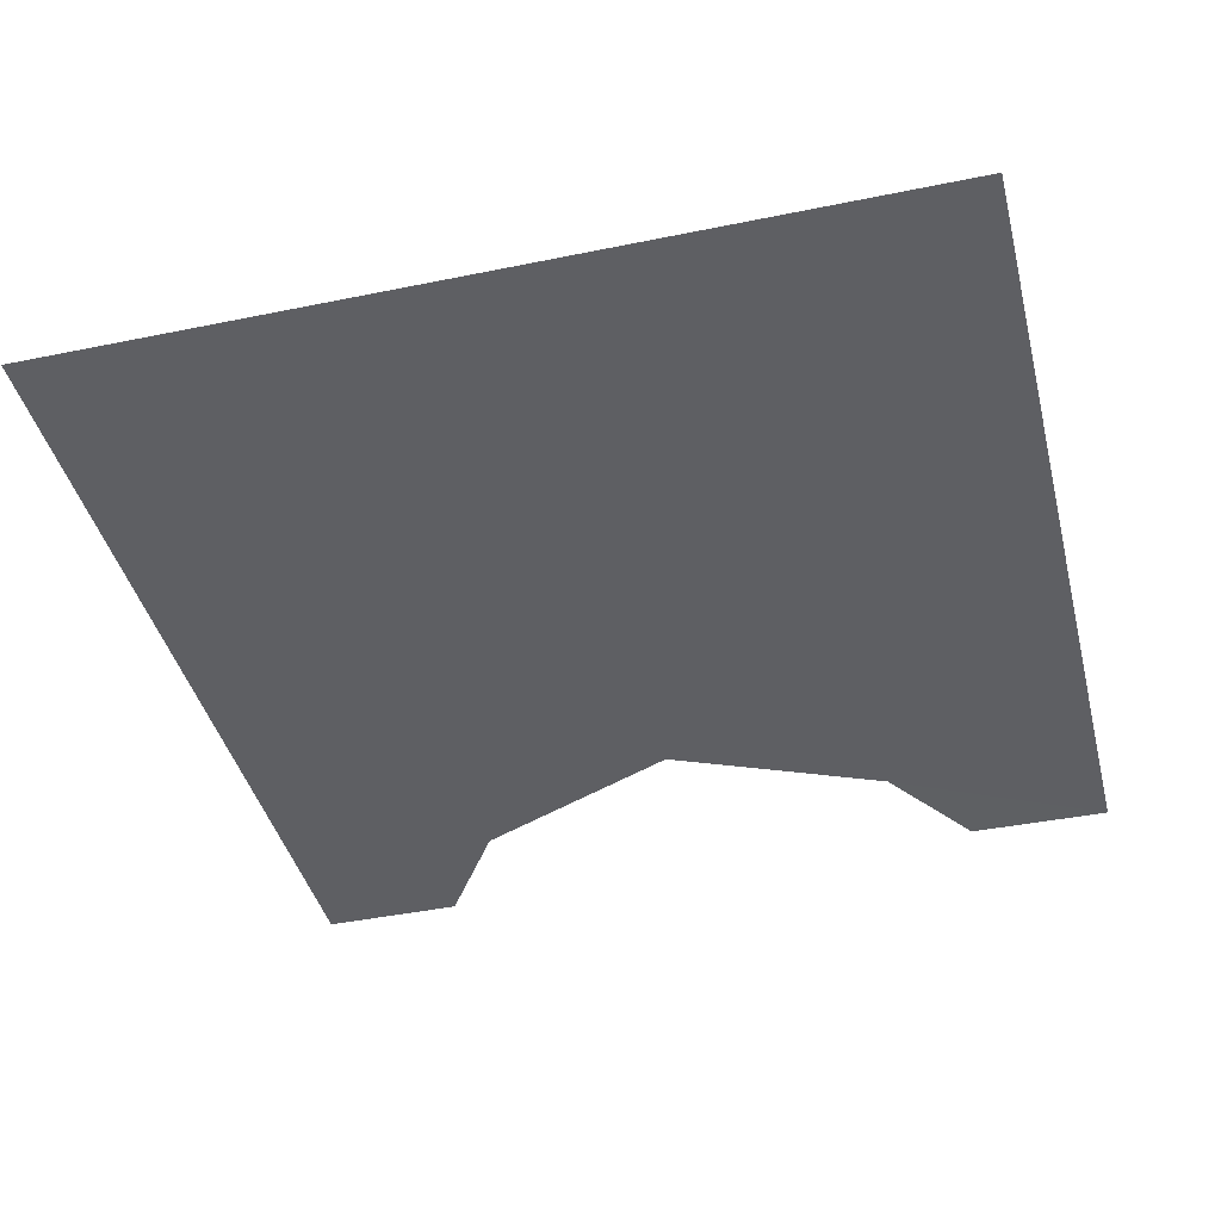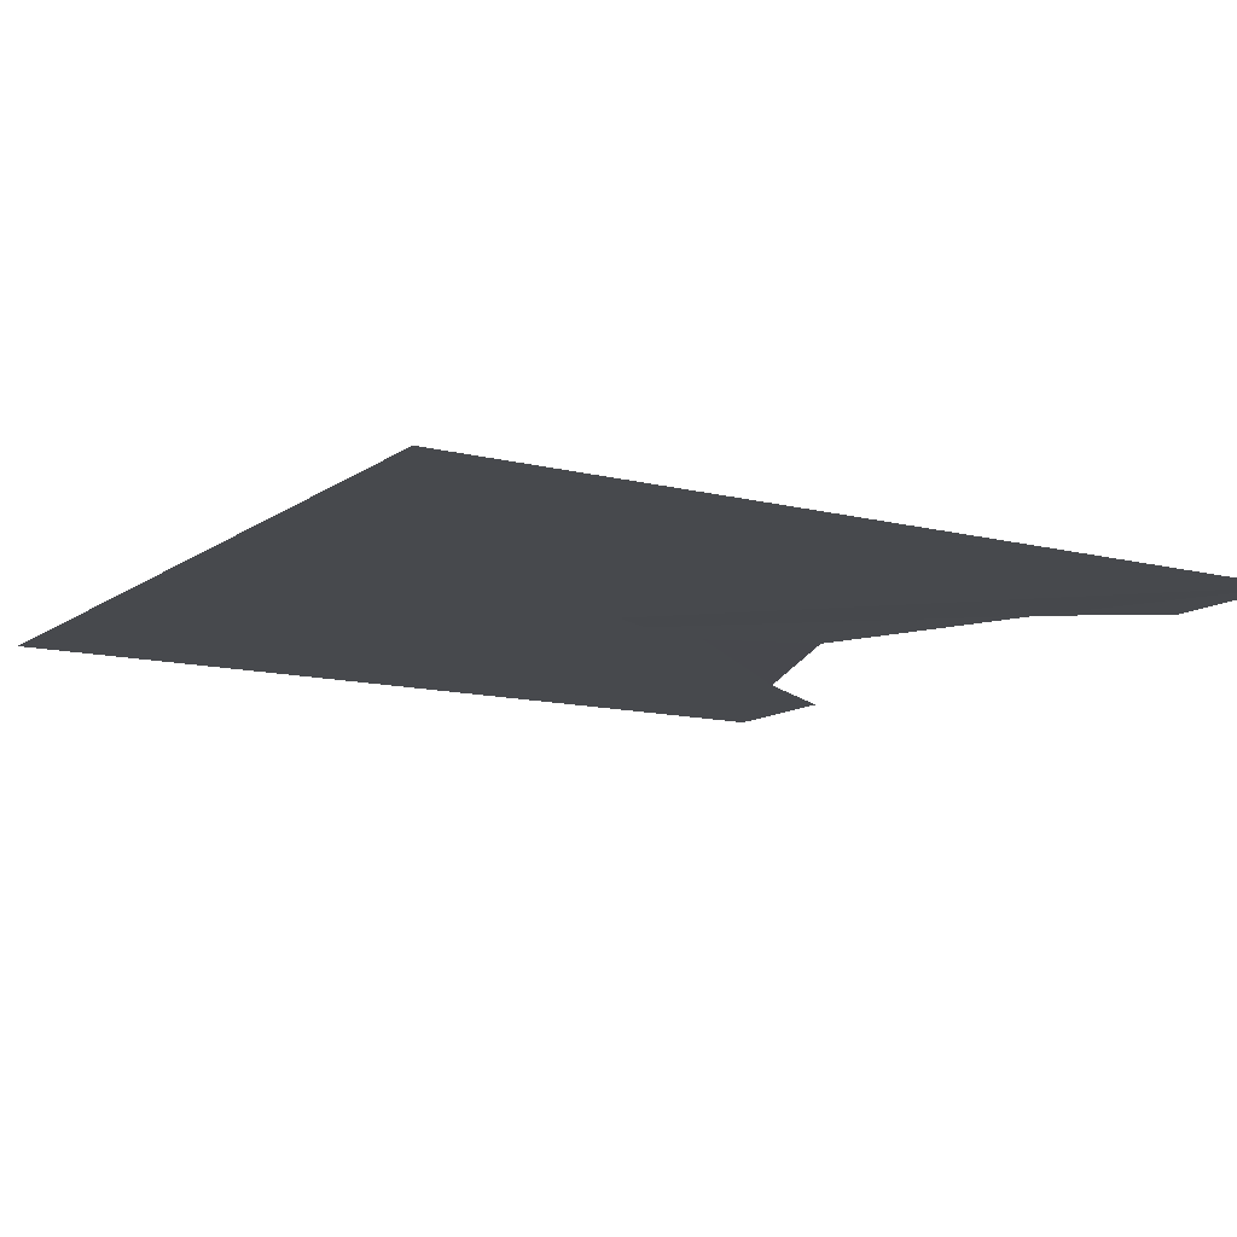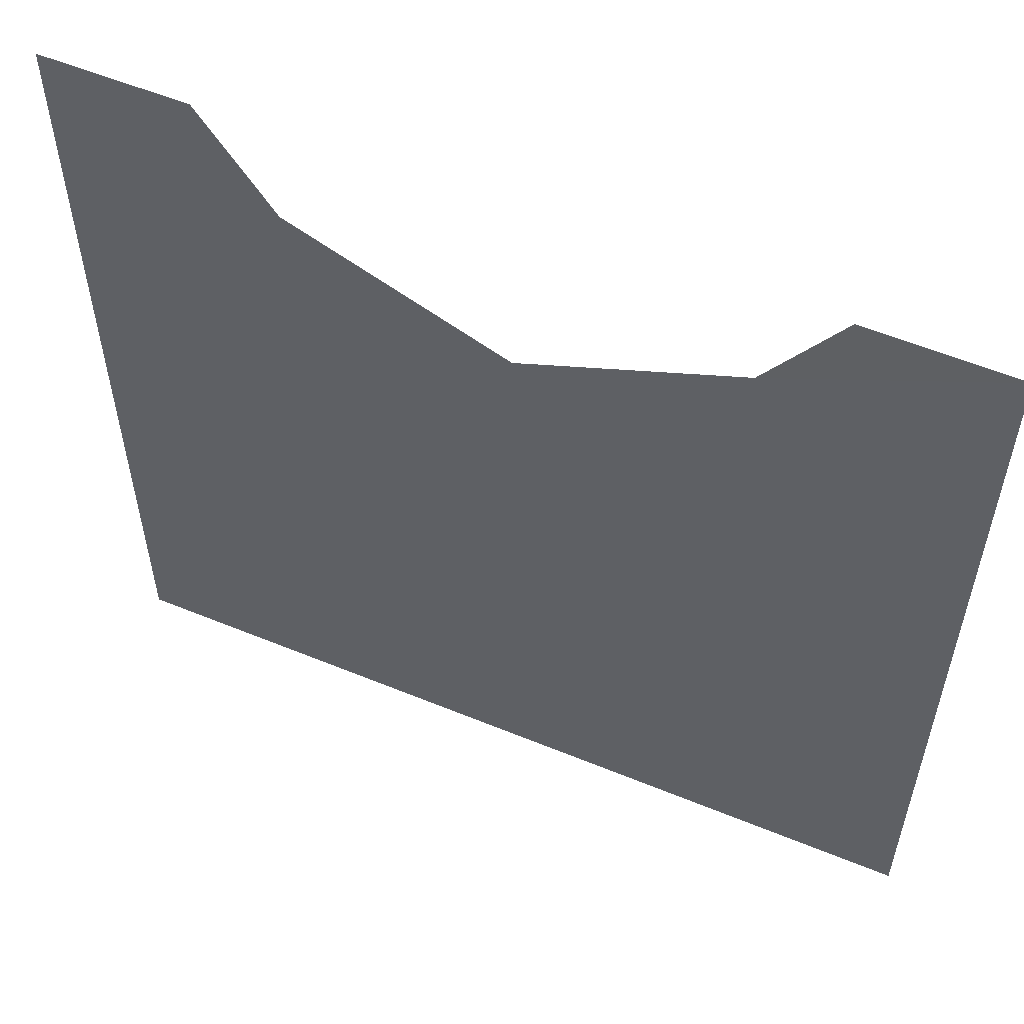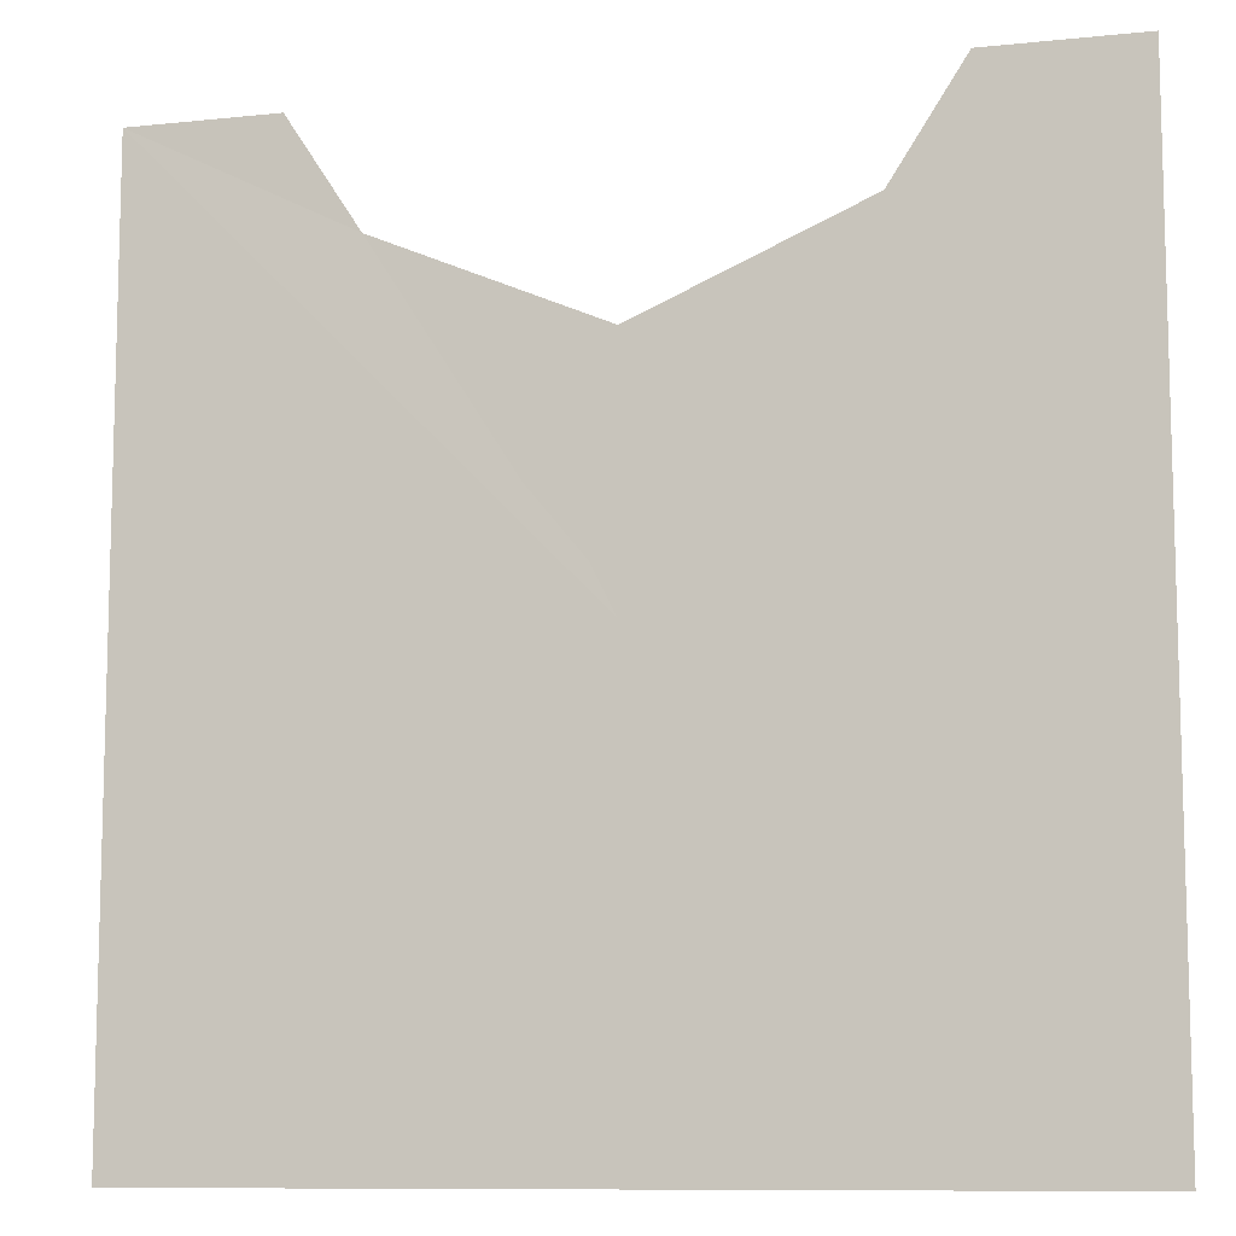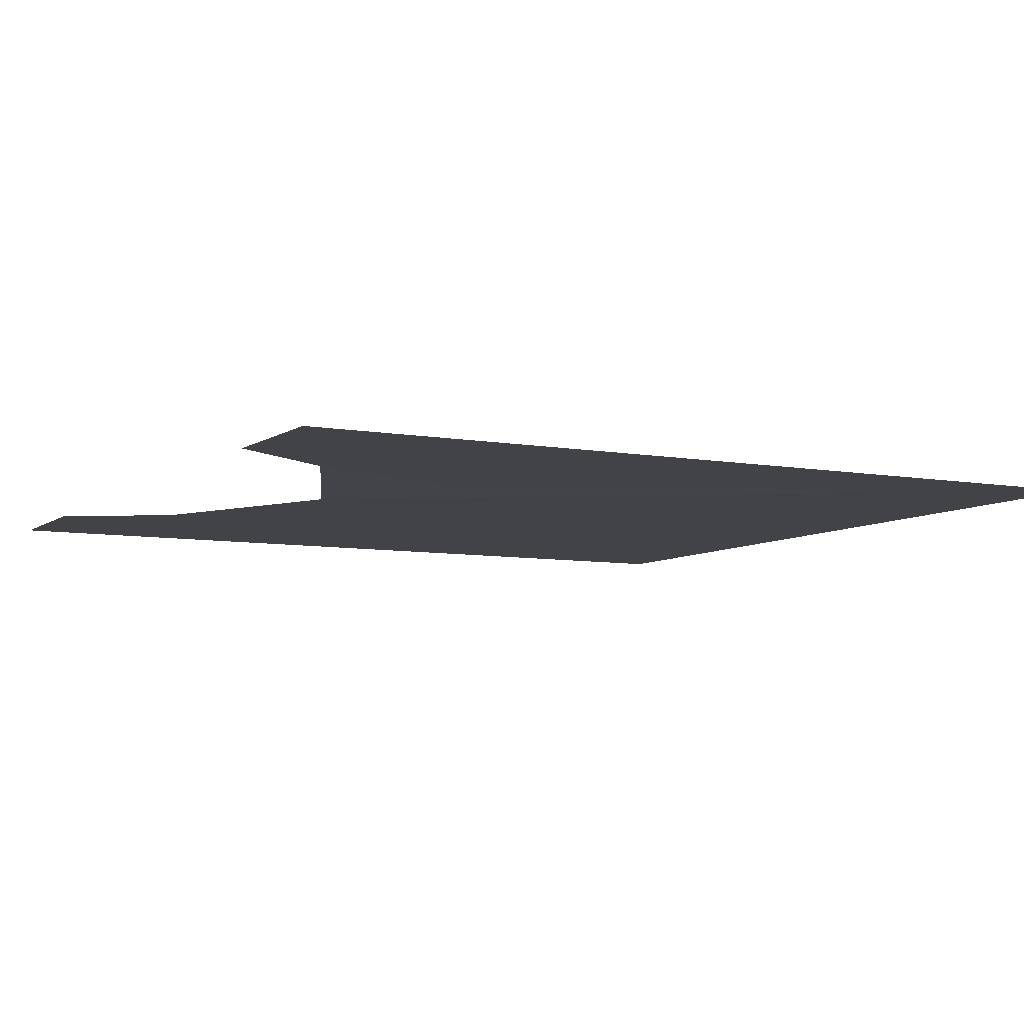
<metadata>
{"format":"obj","ext":"obj","renderer":"f3d","projection":"perspective","resolution":1024,"background":"white","views":[{"elev":-41.4,"azim":-166.0,"up":"+Y"},{"elev":-11.9,"azim":-121.7,"up":"+Y"},{"elev":56.8,"azim":-156.8,"up":"+Z"},{"elev":-9.9,"azim":15.2,"up":"+Z"},{"elev":-7.3,"azim":61.6,"up":"+Y"}]}
</metadata>
<code>
o 8980
v 2205 1879 15.73
v 2206 1879 15.61
v 2205 1879 15.61
v 2206 1879 15.61
v 2205 1879 15.73
v 2205 1879 15.71
v 2206 1879 15.7
v 2205 1879 15.61
v 2205 1879 15.73
v 2206 1879 15.71
v 2206 1879 15.7
v 2205 1879 15.71
v 2205 1879 15.61
v 2206 1879 15.71
v 2206 1879 15.73
v 2206 1879 15.61
v 2206 1879 15.73
v 2205 1879 15.71
v 2205 1879 15.73
v 2205 1879 15.73
v 2205 1879 15.73
v 2205 1879 15.71
v 2206 1879 15.73
v 2206 1879 15.71
v 2206 1879 15.73
v 2206 1879 15.71
v 2206 1879 15.73
v 2206 1879 15.73
v 2205 1879 15.61
v 2206 1879 15.61
f 1 2 3
f 4 5 6
f 4 6 7
f 8 6 9
f 10 4 11
f 12 13 11
f 13 14 7
f 13 15 14
f 16 14 17
f 18 19 20
f 21 22 20
f 23 24 25
f 26 27 25
f 28 29 30

</code>
